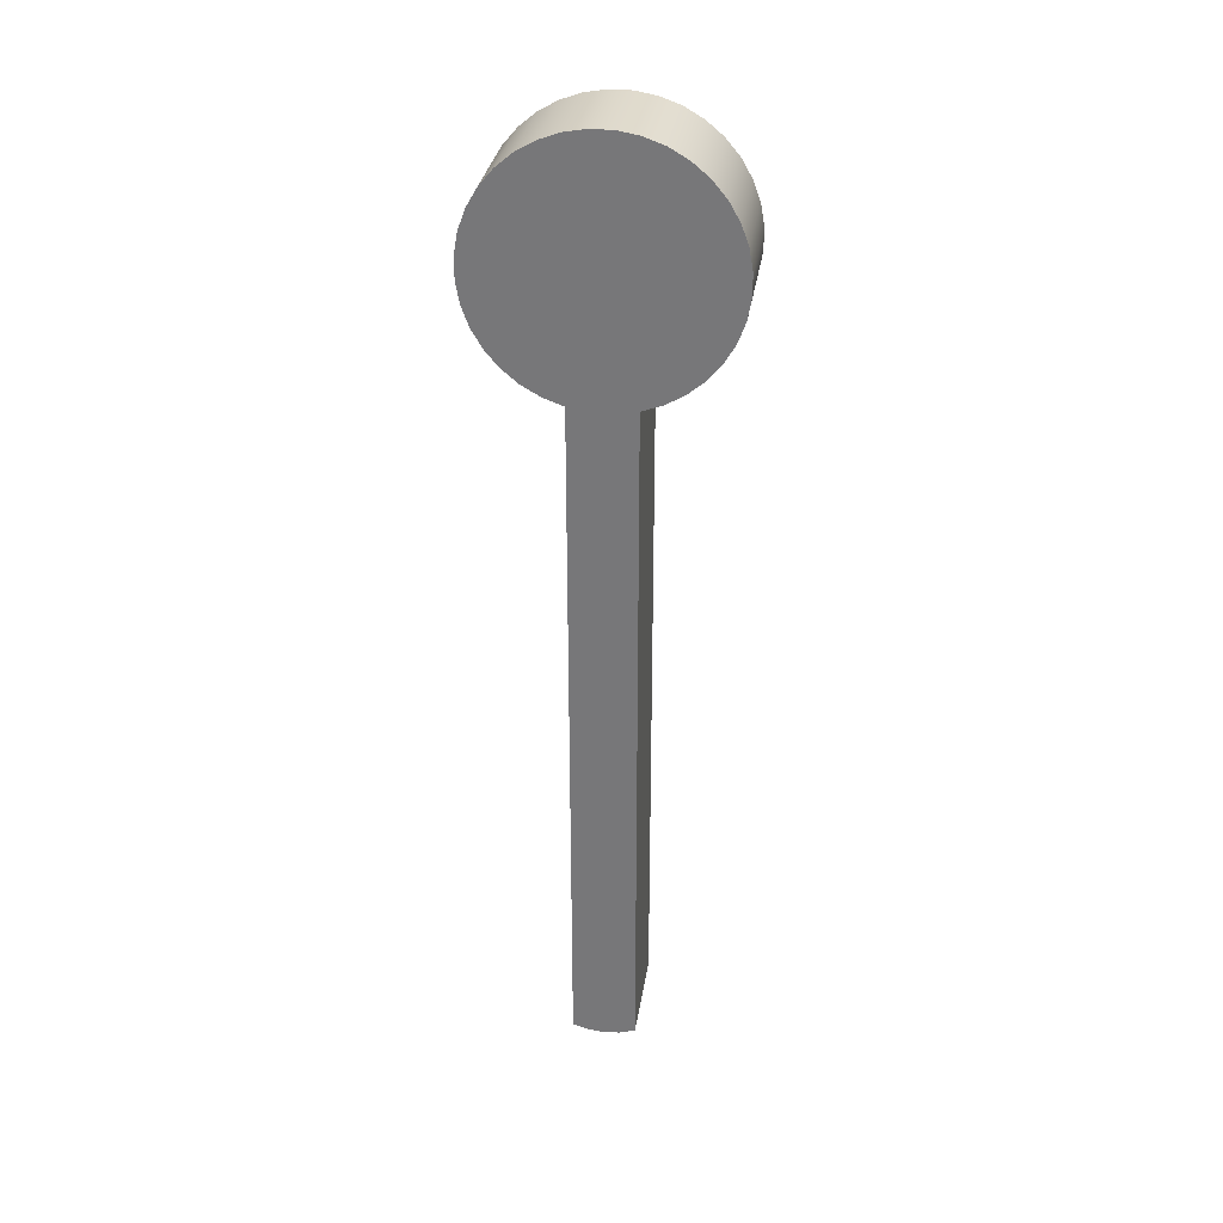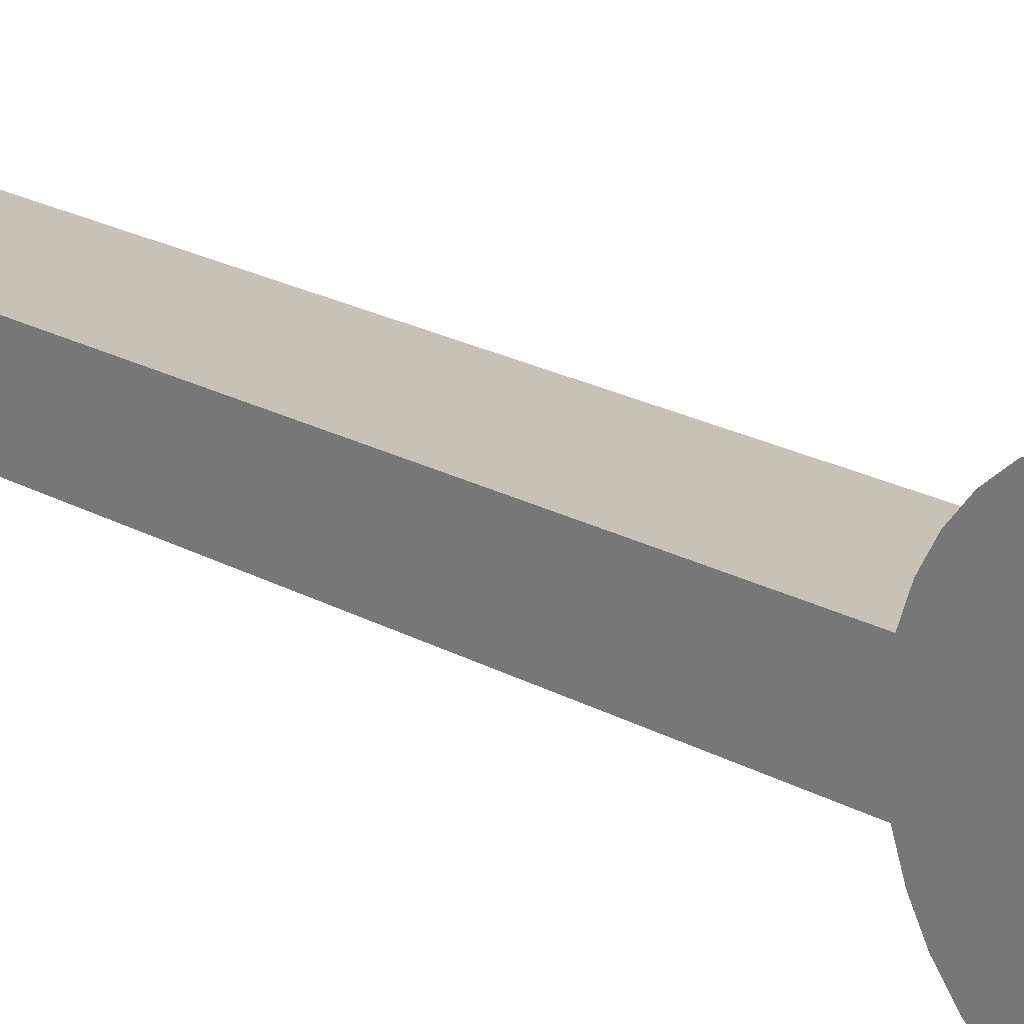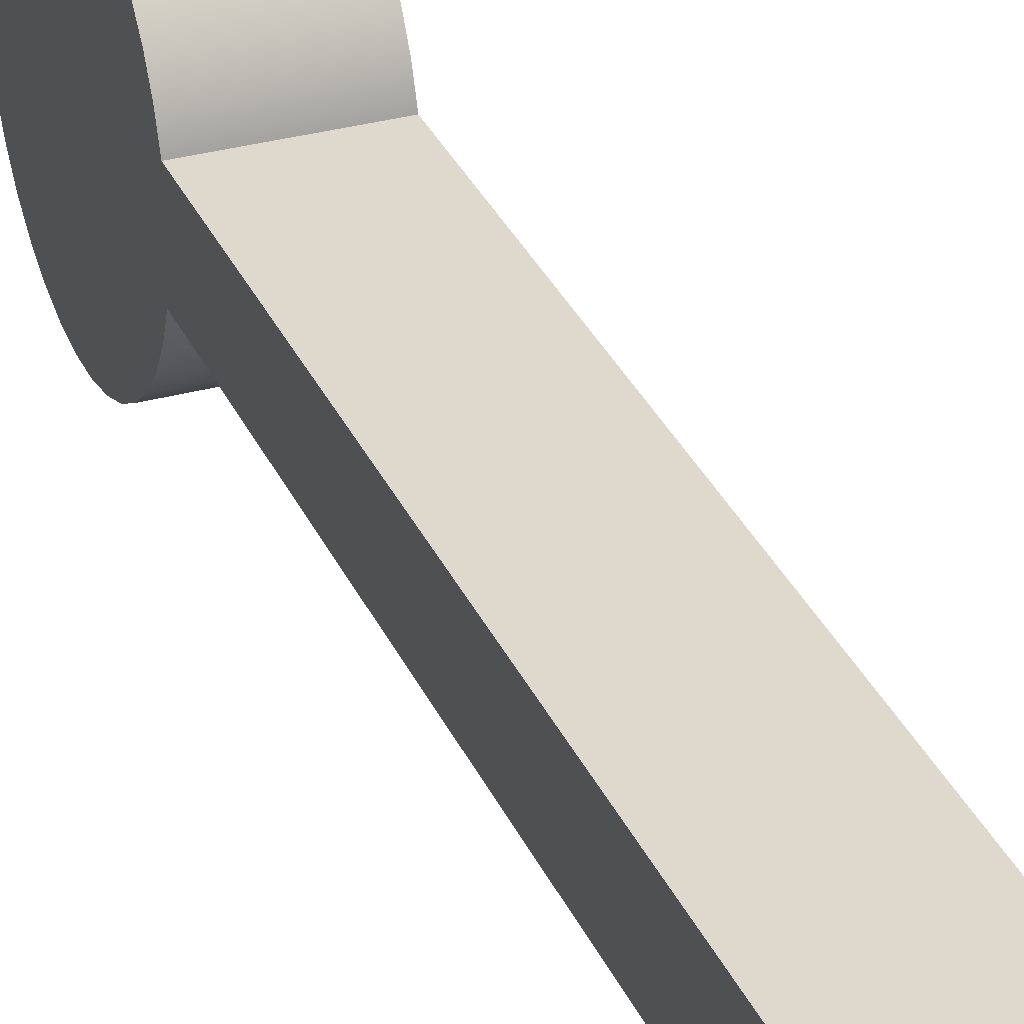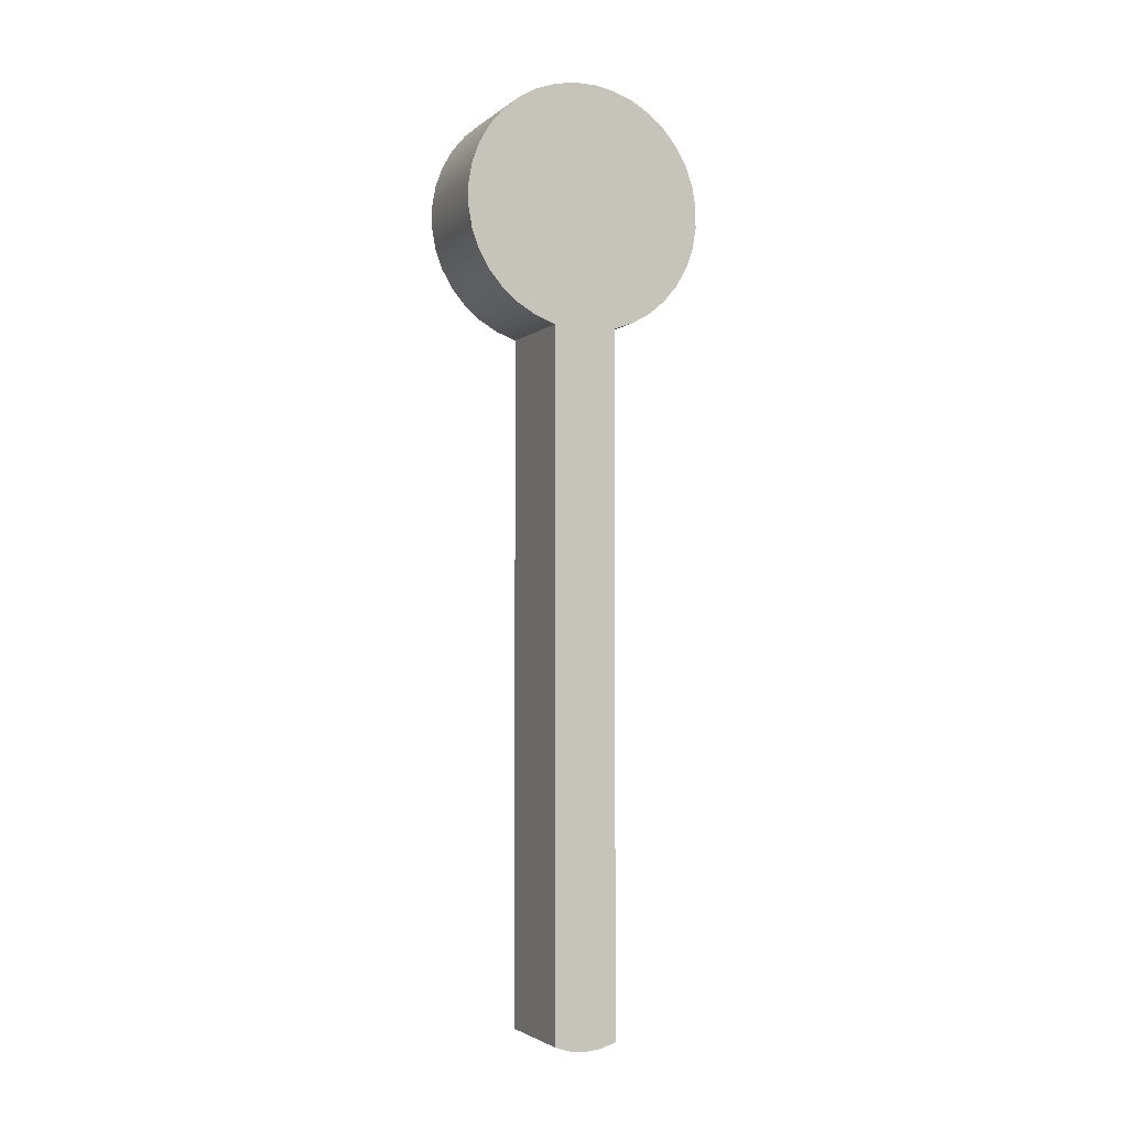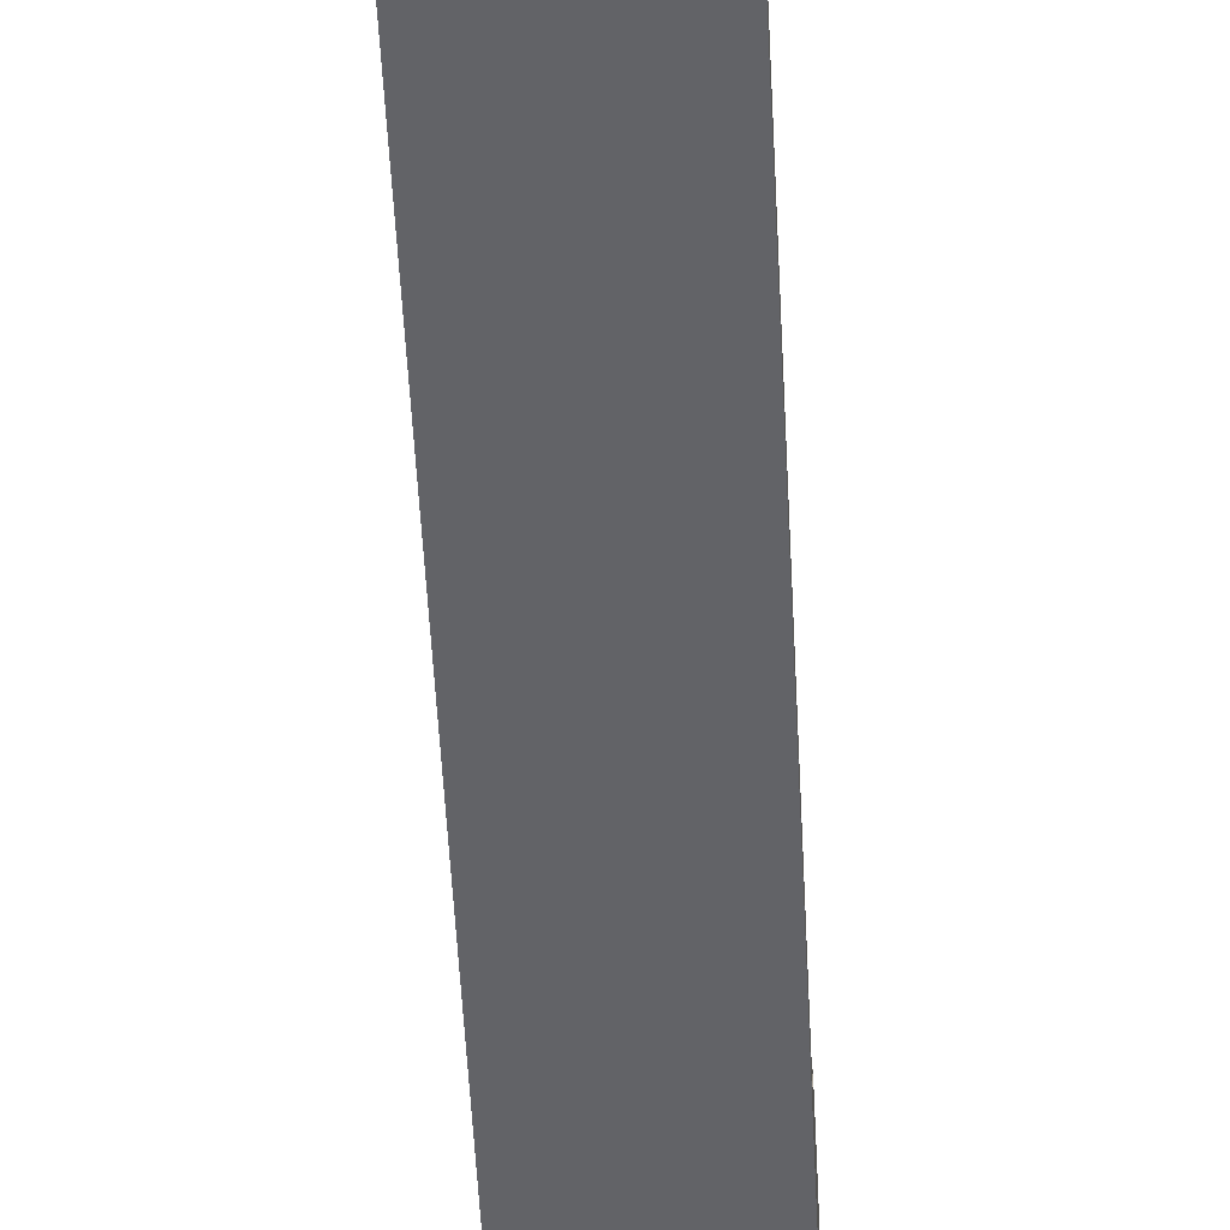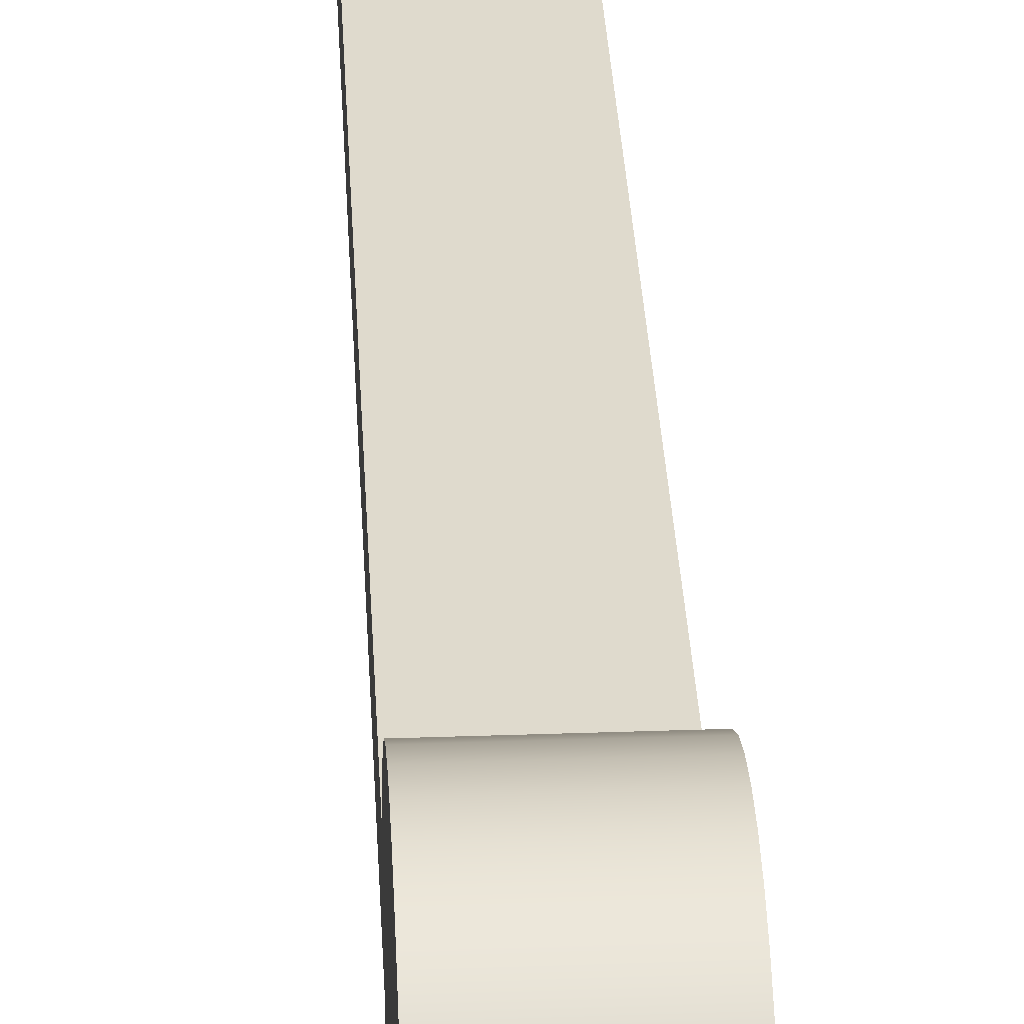
<metadata>
{"format":"obj","ext":"obj","renderer":"f3d","projection":"perspective","resolution":1024,"background":"white","views":[{"elev":31.5,"azim":-81.4,"up":"+Z"},{"elev":19.3,"azim":-42.7,"up":"+Y"},{"elev":32.1,"azim":158.8,"up":"+Y"},{"elev":-3.0,"azim":66.2,"up":"+Z"},{"elev":-51.0,"azim":-177.2,"up":"+Y"},{"elev":32.6,"azim":-2.8,"up":"+Y"}]}
</metadata>
<code>
g Sólido1
v 0 -47.82 -4.183
v 0 -47.82 4.183
v 0 -46.36 -12.42
v 0 -46.36 12.42
v 0 -43.5 -20.29
v 0 -43.5 20.29
v 0 -39.32 -27.53
v 0 -39.32 27.53
v 0 -33.94 -33.94
v 0 -33.94 33.94
v 0 -27.53 -39.32
v 0 -27.53 39.32
v 0 -20.29 -43.5
v 0 -20.29 43.5
v 0 -12.42 -317.8
v 0 -12.42 -46.36
v 0 -12.42 46.36
v 0 -6.353 -319.8
v 0 -4.183 47.82
v 0 0 -320.4
v 0 4.183 47.82
v 0 6.353 -319.8
v 0 12.42 -317.8
v 0 12.42 -46.36
v 0 12.42 46.36
v 0 20.29 -43.5
v 0 20.29 43.5
v 0 27.53 -39.32
v 0 27.53 39.32
v 0 33.94 -33.94
v 0 33.94 33.94
v 0 39.32 -27.53
v 0 39.32 27.53
v 0 43.5 -20.29
v 0 43.5 20.29
v 0 46.36 -12.42
v 0 46.36 12.42
v 0 47.82 -4.183
v 0 47.82 4.183
v 40 -47.82 -4.183
v 40 -47.82 4.183
v 40 -46.36 -12.42
v 40 -46.36 12.42
v 40 -43.5 -20.29
v 40 -43.5 20.29
v 40 -39.32 -27.53
v 40 -39.32 27.53
v 40 -33.94 -33.94
v 40 -33.94 33.94
v 40 -27.53 -39.32
v 40 -27.53 39.32
v 40 -20.29 -43.5
v 40 -20.29 43.5
v 40 -12.42 -317.8
v 40 -12.42 -46.36
v 40 -12.42 46.36
v 40 -6.353 -319.8
v 40 -4.183 47.82
v 40 0 -320.4
v 40 4.183 47.82
v 40 6.353 -319.8
v 40 12.42 -317.8
v 40 12.42 -46.36
v 40 12.42 46.36
v 40 20.29 -43.5
v 40 20.29 43.5
v 40 27.53 -39.32
v 40 27.53 39.32
v 40 33.94 -33.94
v 40 33.94 33.94
v 40 39.32 -27.53
v 40 39.32 27.53
v 40 43.5 -20.29
v 40 43.5 20.29
v 40 46.36 -12.42
v 40 46.36 12.42
v 40 47.82 -4.183
v 40 47.82 4.183
f 54 55 15
f 15 55 16
f 62 61 23
f 23 61 22
f 22 61 59
f 22 59 20
f 20 59 57
f 20 57 18
f 18 57 15
f 15 57 54
f 63 62 24
f 24 62 23
f 24 26 63
f 63 26 65
f 65 26 28
f 65 28 67
f 67 28 30
f 67 30 69
f 69 30 32
f 69 32 71
f 71 32 34
f 71 34 73
f 73 34 36
f 73 36 75
f 75 36 38
f 75 38 77
f 77 38 39
f 77 39 78
f 78 39 37
f 78 37 76
f 76 37 35
f 76 35 74
f 74 35 33
f 74 33 72
f 72 33 31
f 72 31 70
f 70 31 29
f 70 29 68
f 68 29 27
f 68 27 66
f 66 27 25
f 66 25 64
f 64 25 21
f 64 21 60
f 60 21 19
f 60 19 58
f 58 19 17
f 58 17 56
f 56 17 14
f 56 14 53
f 53 14 12
f 53 12 51
f 51 12 10
f 51 10 49
f 49 10 8
f 49 8 47
f 47 8 6
f 47 6 45
f 45 6 4
f 45 4 43
f 43 4 2
f 43 2 41
f 41 2 1
f 41 1 40
f 40 1 3
f 40 3 42
f 42 3 5
f 42 5 44
f 44 5 7
f 44 7 46
f 46 7 9
f 46 9 48
f 48 9 11
f 48 11 50
f 50 11 13
f 50 13 52
f 52 13 16
f 52 16 55
f 65 66 63
f 63 66 64
f 63 64 60
f 66 65 68
f 68 65 67
f 68 67 70
f 70 67 69
f 70 69 72
f 72 69 71
f 72 71 74
f 74 71 73
f 74 73 76
f 76 73 75
f 76 75 78
f 78 75 77
f 60 58 63
f 63 58 55
f 63 55 59
f 59 55 57
f 57 55 54
f 58 56 55
f 55 56 52
f 52 56 53
f 52 53 50
f 50 53 51
f 50 51 48
f 48 51 49
f 48 49 46
f 46 49 47
f 46 47 44
f 44 47 45
f 44 45 42
f 42 45 43
f 42 43 40
f 40 43 41
f 59 61 63
f 63 61 62
f 13 14 16
f 16 14 17
f 16 17 19
f 14 13 12
f 12 13 11
f 12 11 10
f 10 11 9
f 10 9 8
f 8 9 7
f 8 7 6
f 6 7 5
f 6 5 4
f 4 5 3
f 4 3 2
f 2 3 1
f 16 19 24
f 24 19 21
f 24 21 25
f 24 25 26
f 26 25 27
f 26 27 28
f 28 27 29
f 28 29 30
f 30 29 31
f 30 31 32
f 32 31 33
f 32 33 34
f 34 33 35
f 34 35 36
f 36 35 37
f 36 37 38
f 38 37 39
f 23 22 24
f 24 22 20
f 24 20 16
f 16 20 18
f 16 18 15

</code>
